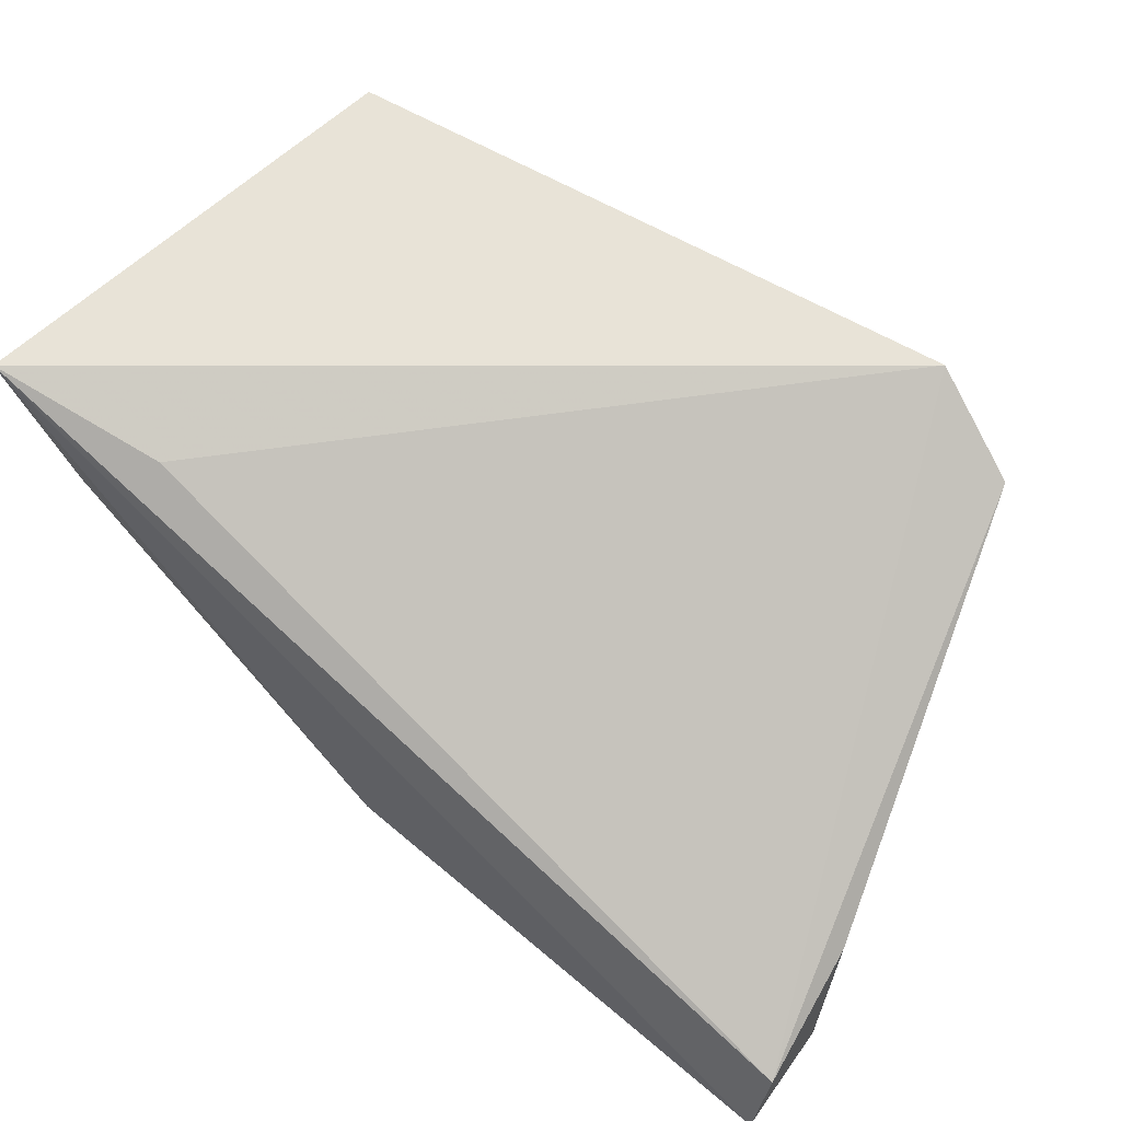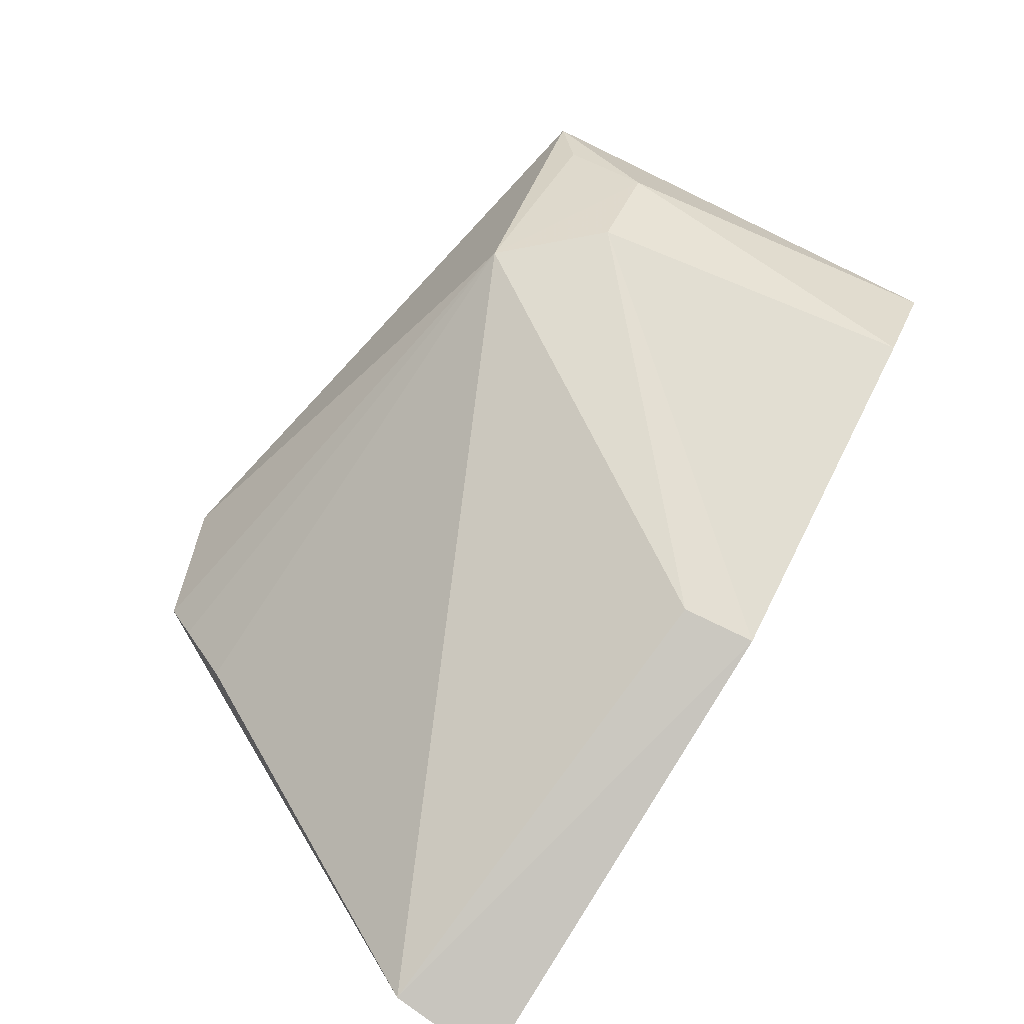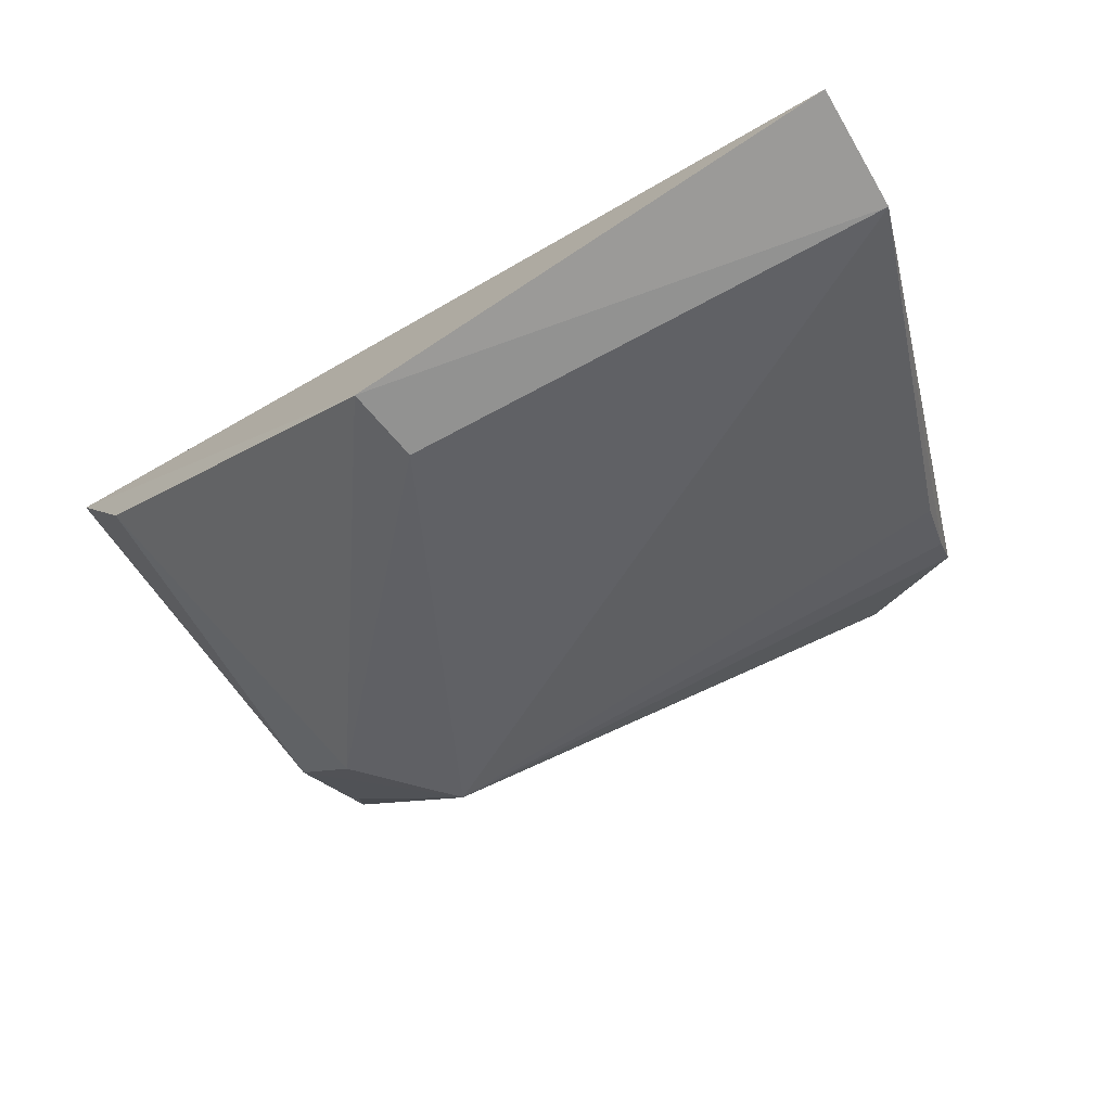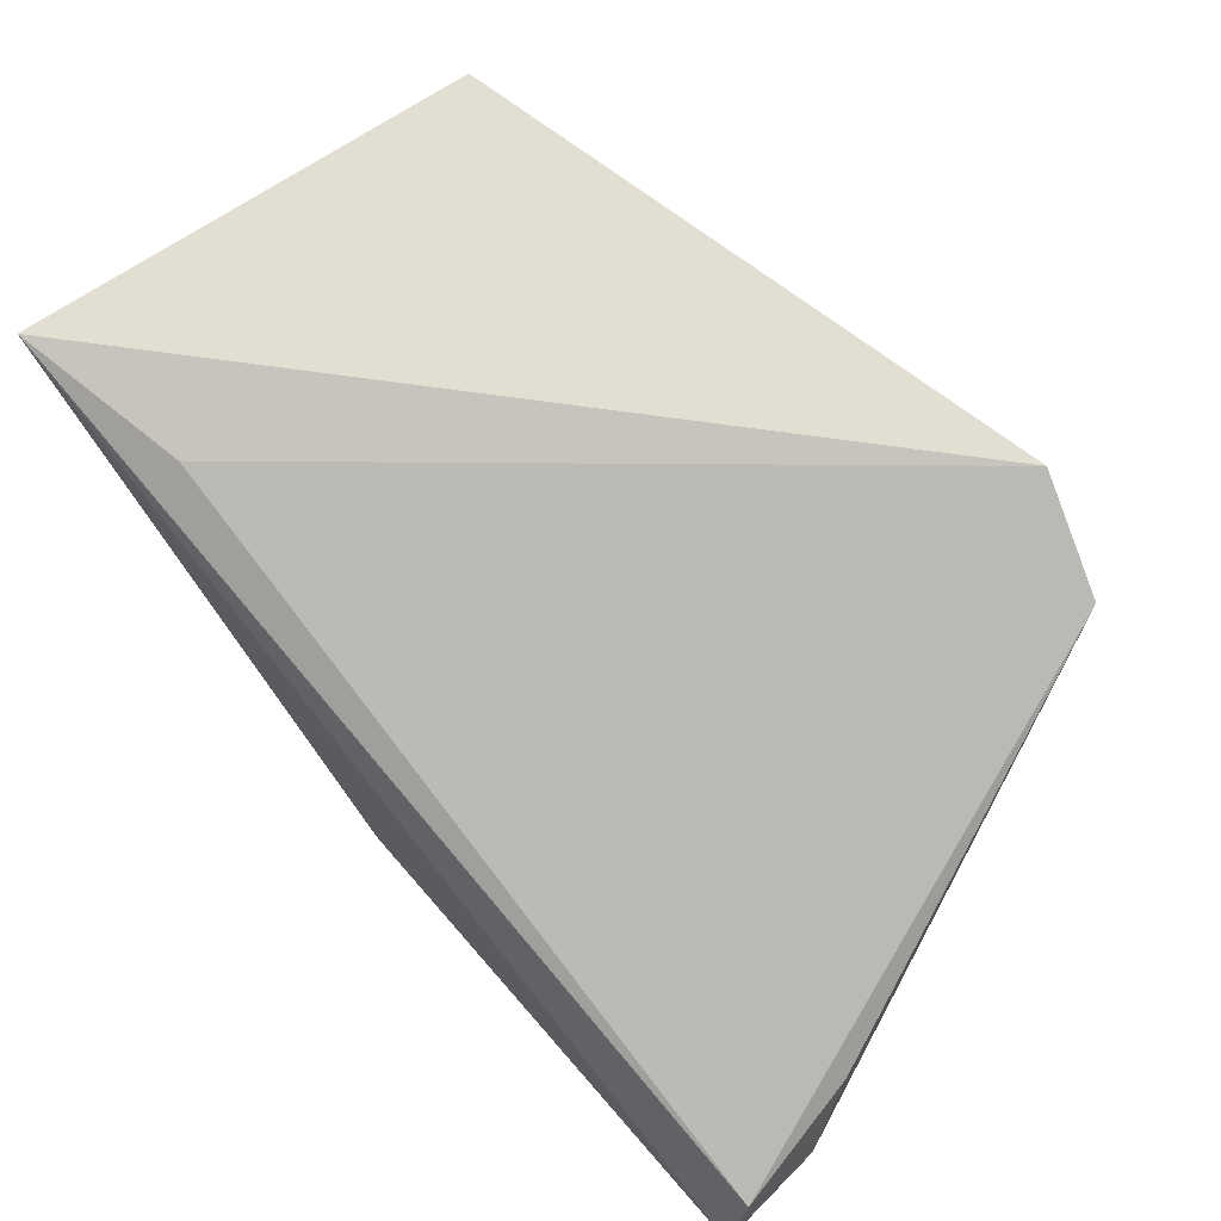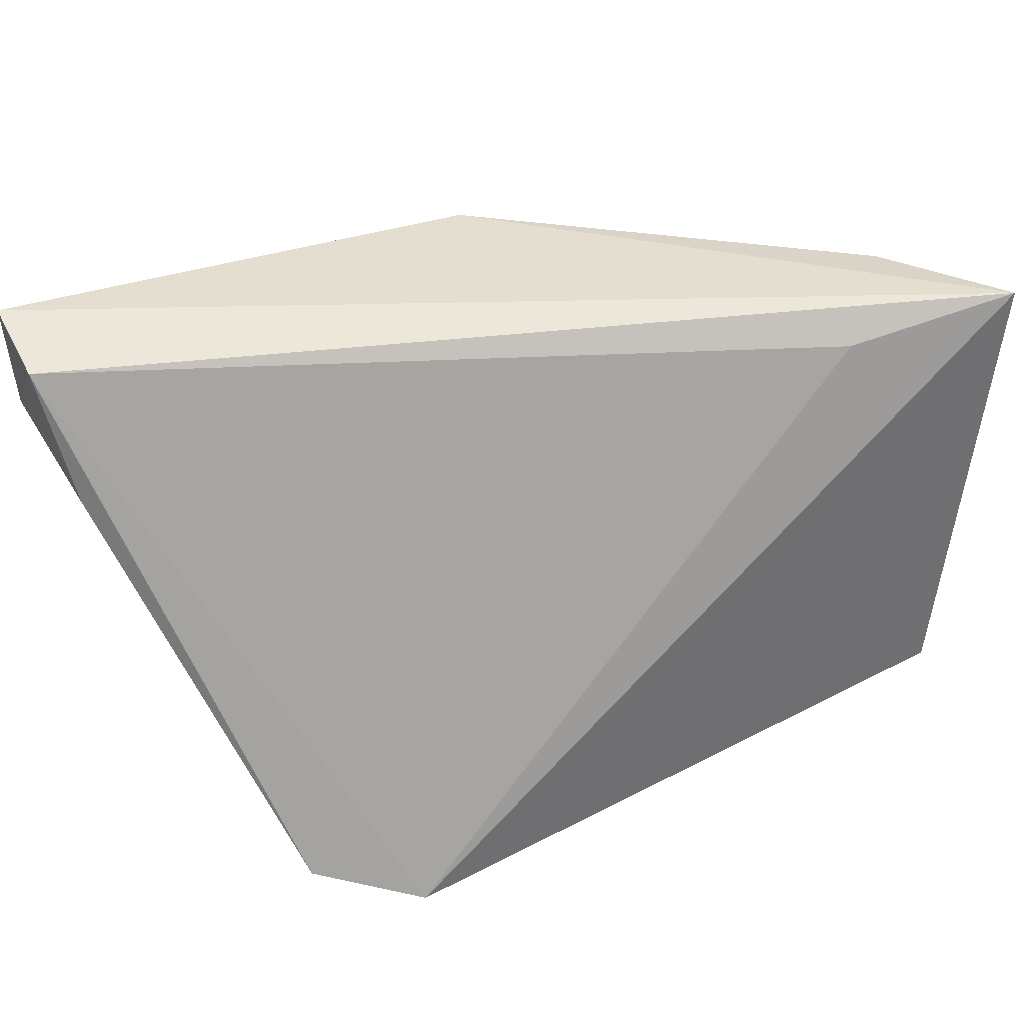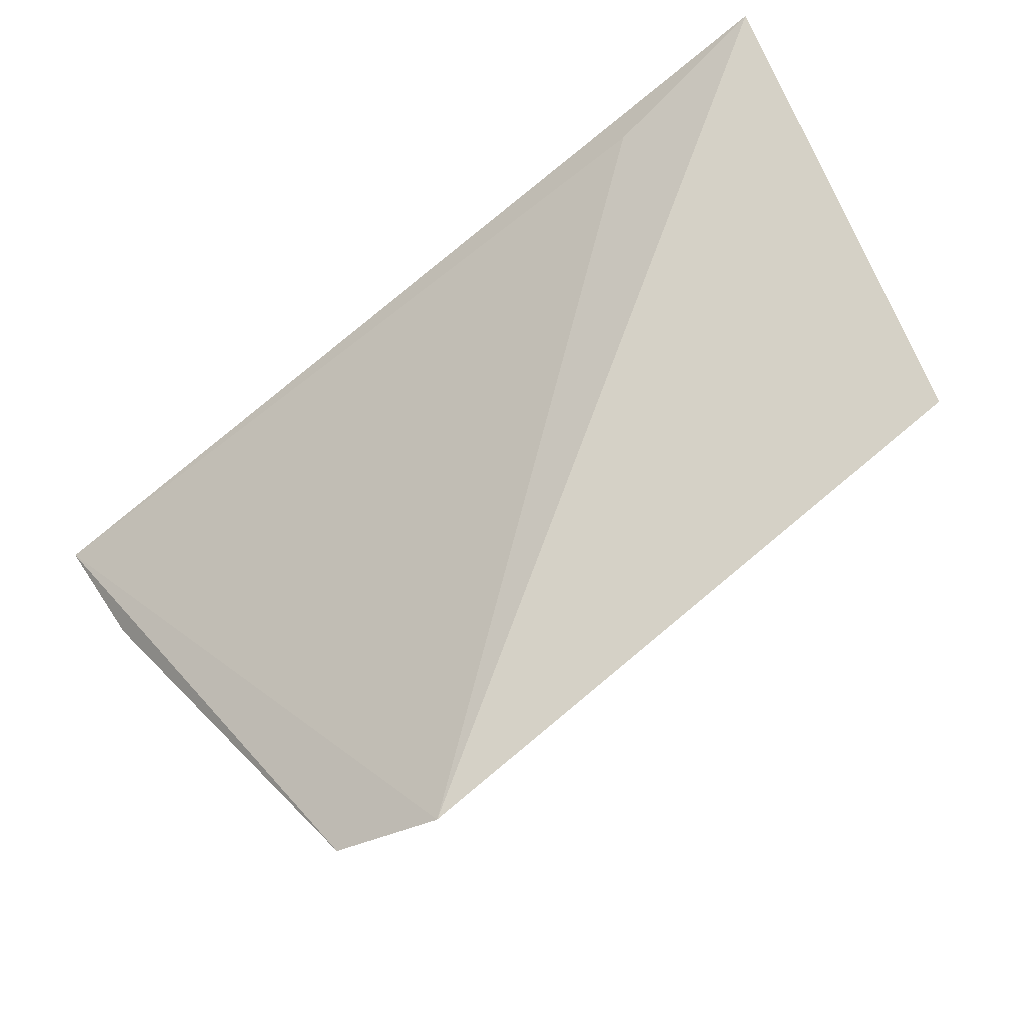
<metadata>
{"format":"obj","ext":"obj","renderer":"f3d","projection":"perspective","resolution":1024,"background":"white","views":[{"elev":54.9,"azim":36.7,"up":"+Y"},{"elev":-79.8,"azim":-124.5,"up":"+Y"},{"elev":-78.8,"azim":31.5,"up":"+Y"},{"elev":59.3,"azim":46.0,"up":"+Y"},{"elev":42.7,"azim":147.5,"up":"+Z"},{"elev":74.2,"azim":149.6,"up":"+Y"}]}
</metadata>
<code>
v -0.124 -0.02361 0.07046
v -0.1246 -0.02996 0.07124
v -0.1306 -0.002302 0.03745
v -0.1774 0.00696 0.04155
v -0.1821 0.004935 0.07162
v -0.1674 -0.009546 0.0421
v -0.1248 -0.02946 0.06375
v -0.1712 0.001495 0.06943
v -0.137 0.002355 0.03533
v -0.1773 -0.003278 0.04804
v -0.1247 -0.01955 0.06212
v -0.1304 -0.009169 0.04262
v -0.1568 -0.02437 0.07013
v -0.1763 0.002281 0.04312
v -0.1307 -0.005154 0.03926
v -0.156 -0.0239 0.06533
v -0.1781 -0.004359 0.07046
v -0.1732 -0.009157 0.04788
f 5 2 1
f 7 1 2
f 8 5 1
f 9 4 5
f 9 6 4
f 9 3 6
f 9 5 8
f 9 8 1
f 9 1 3
f 10 5 4
f 11 7 3
f 11 3 1
f 11 1 7
f 12 7 6
f 13 7 2
f 13 2 5
f 14 10 4
f 14 4 6
f 14 6 10
f 15 12 6
f 15 6 3
f 15 3 7
f 15 7 12
f 16 6 7
f 16 7 13
f 17 13 5
f 17 5 10
f 18 16 13
f 18 10 6
f 18 6 16
f 18 17 10
f 18 13 17

</code>
